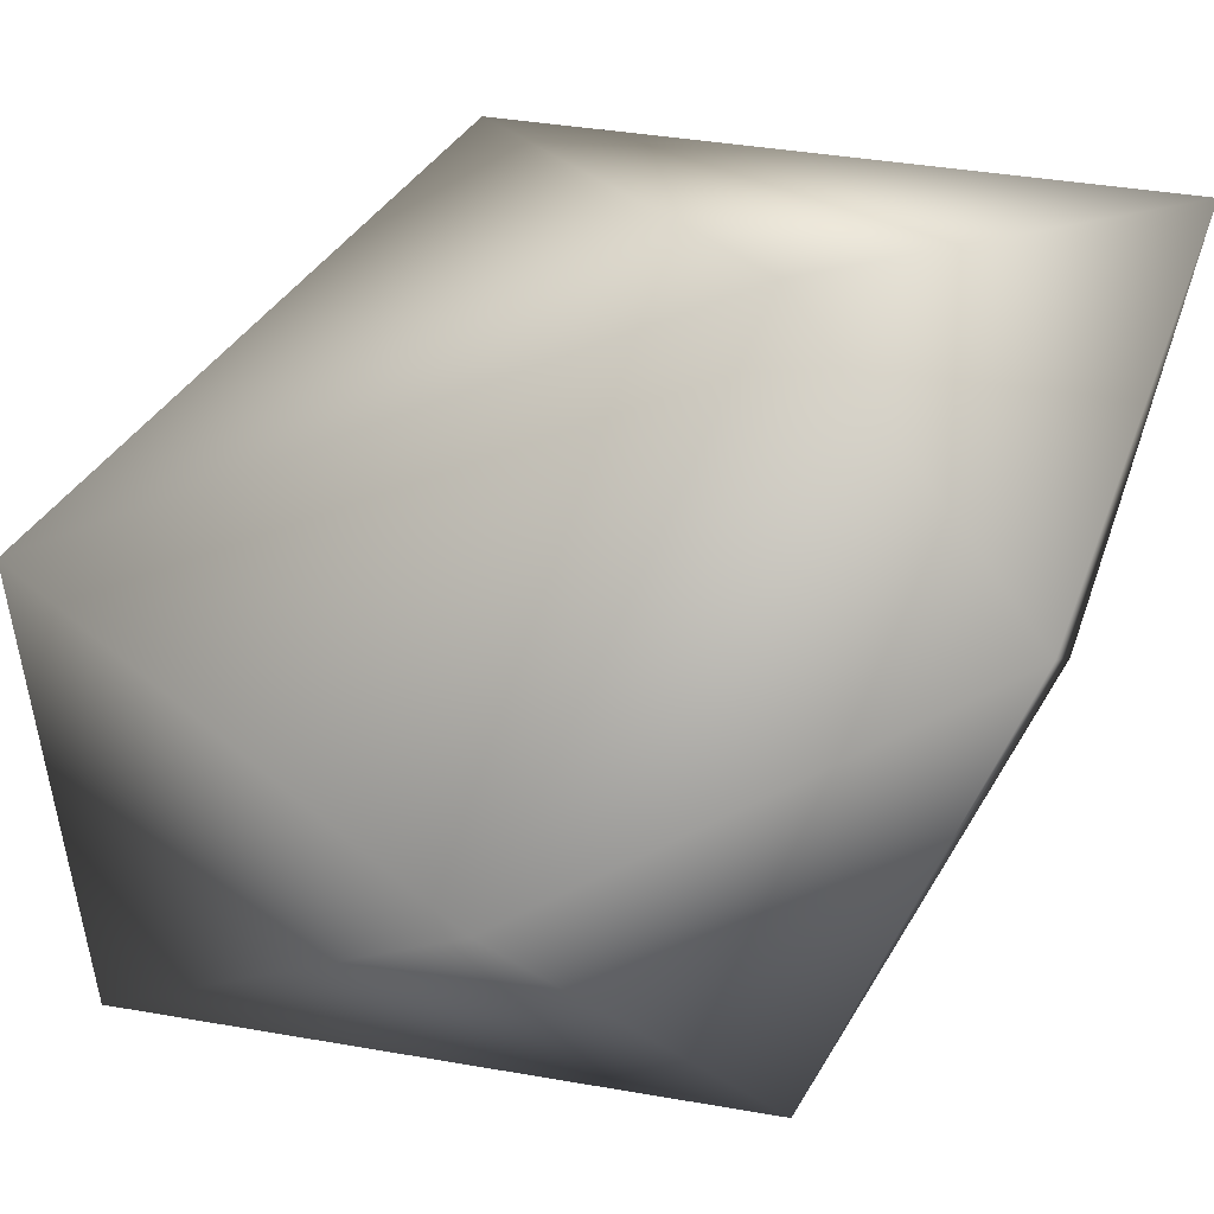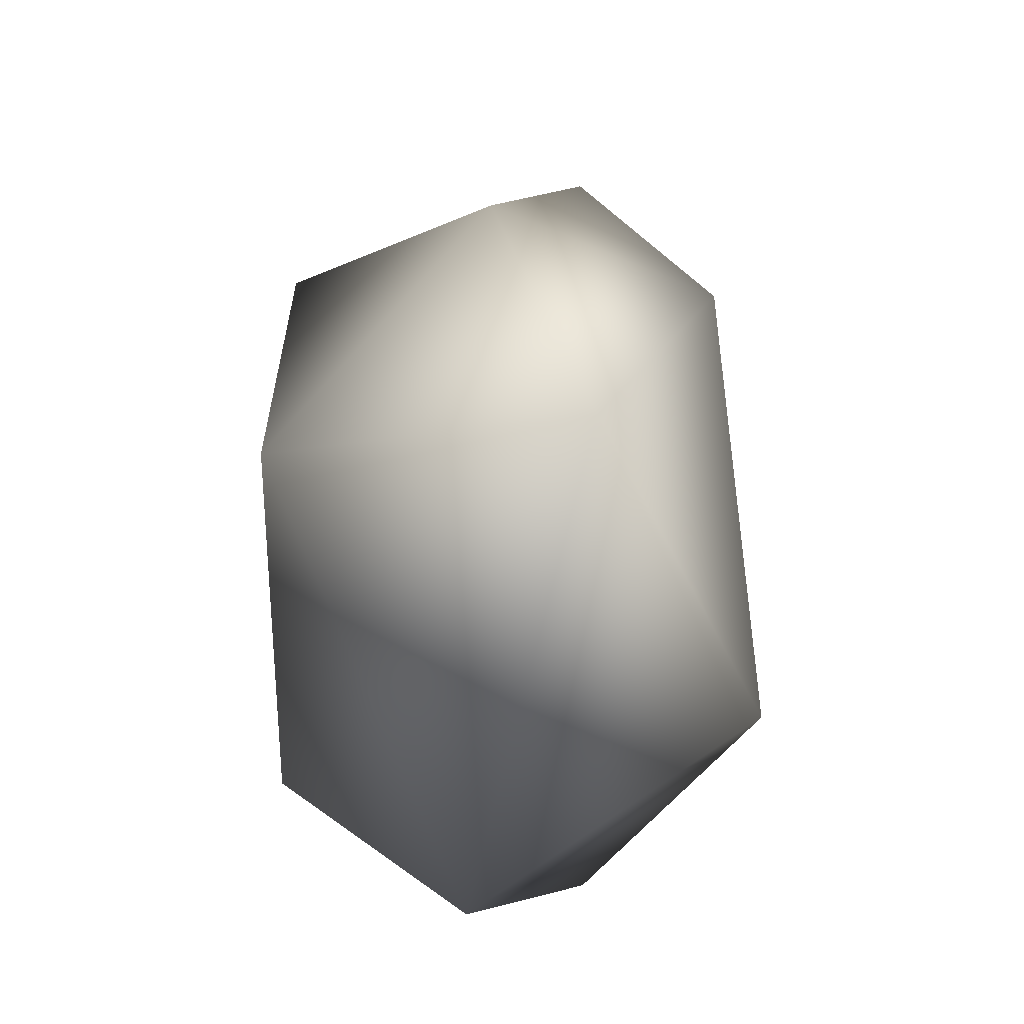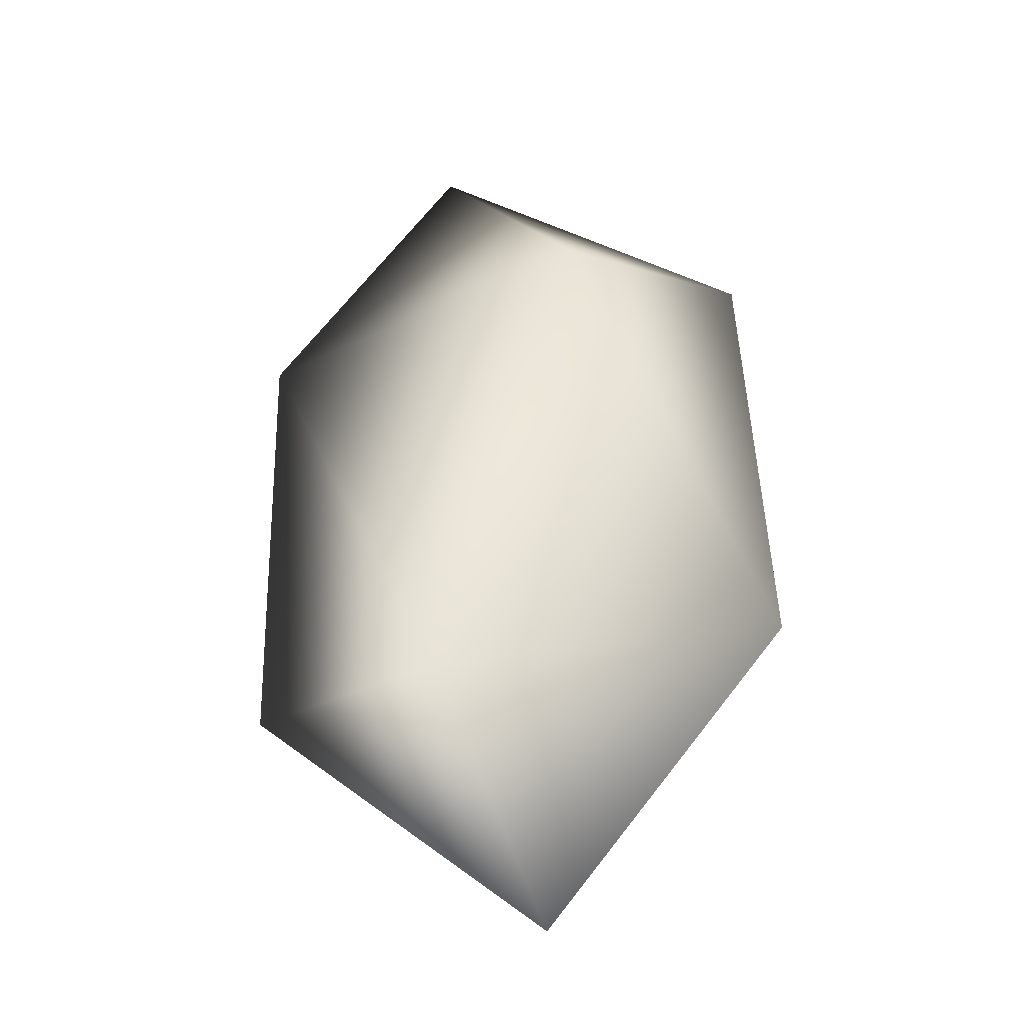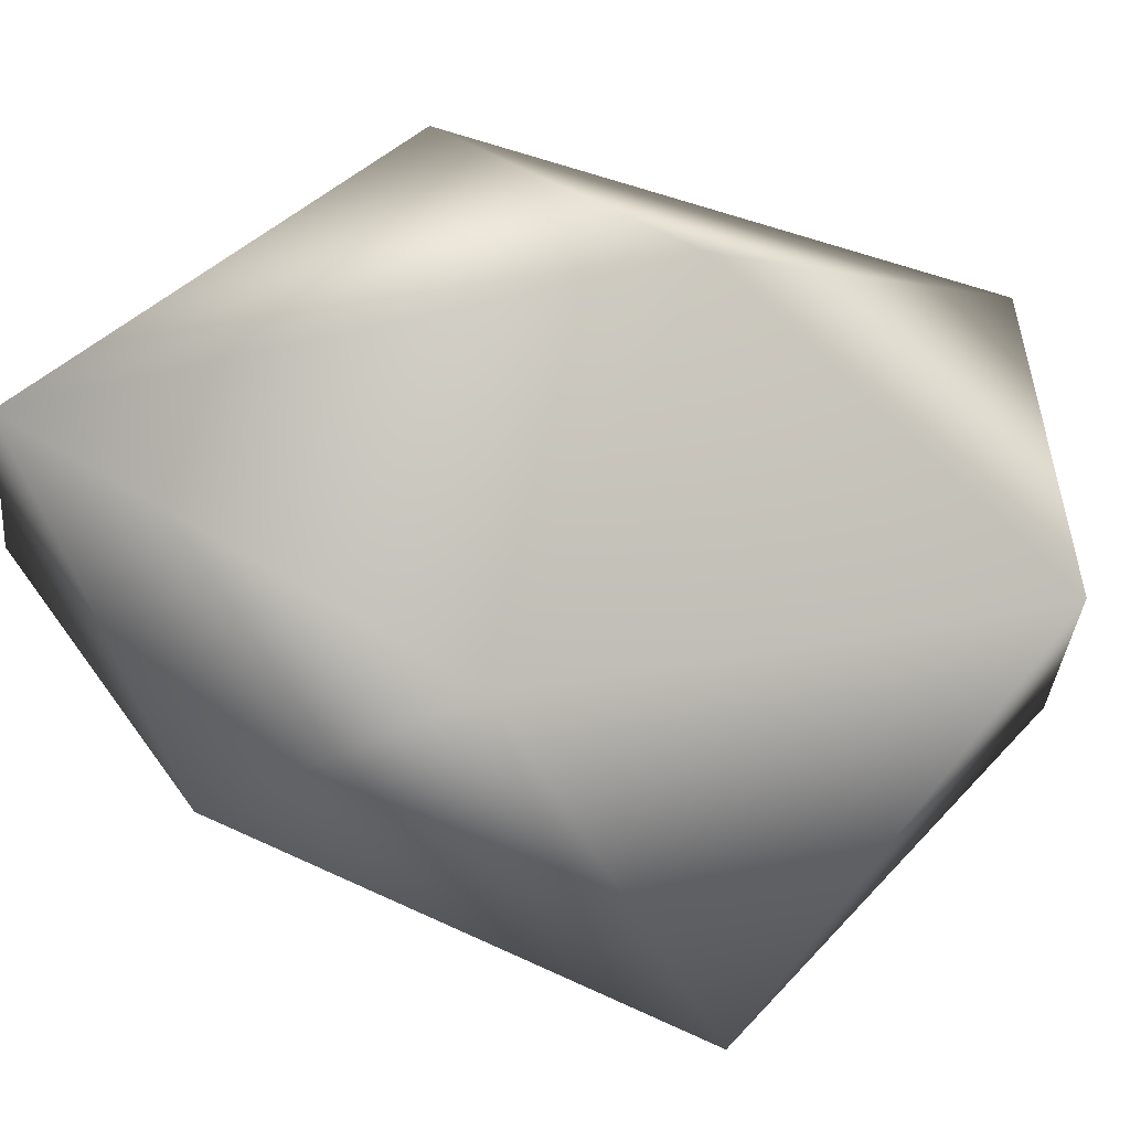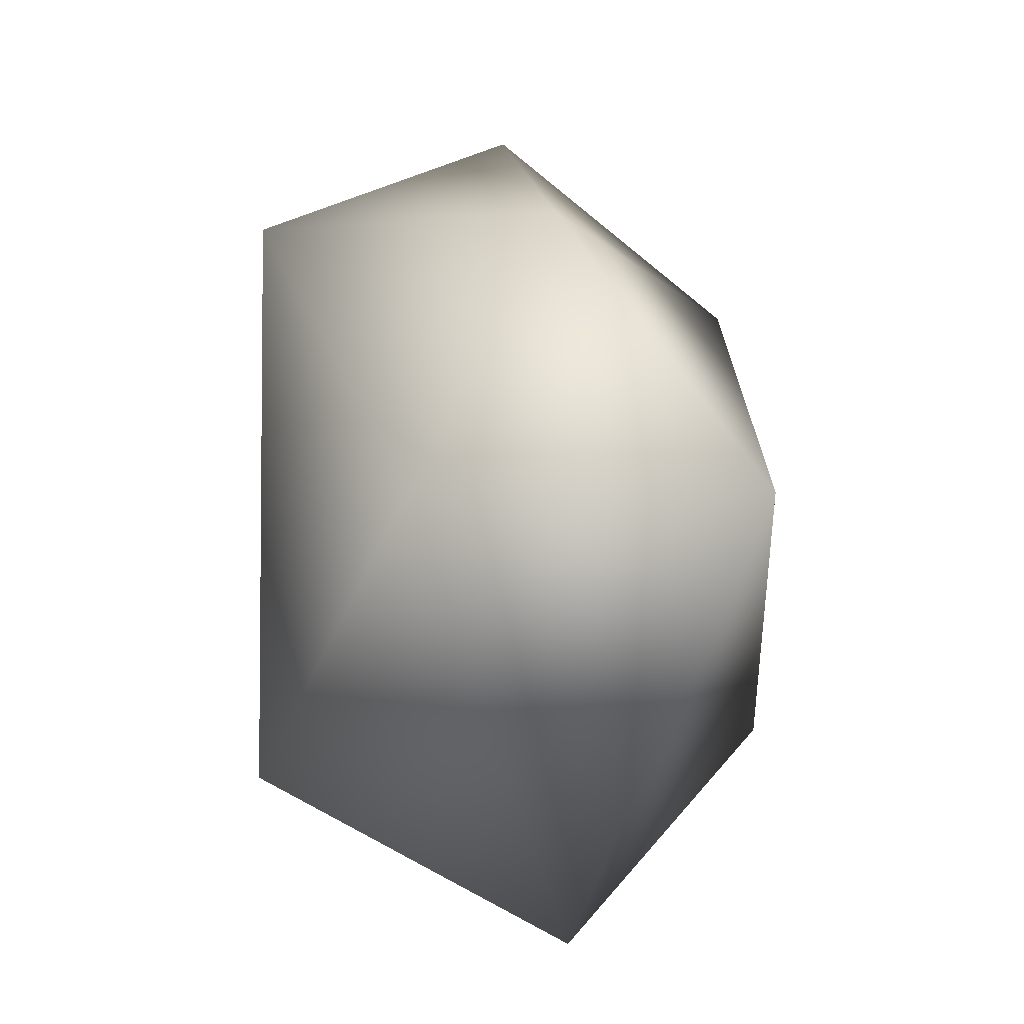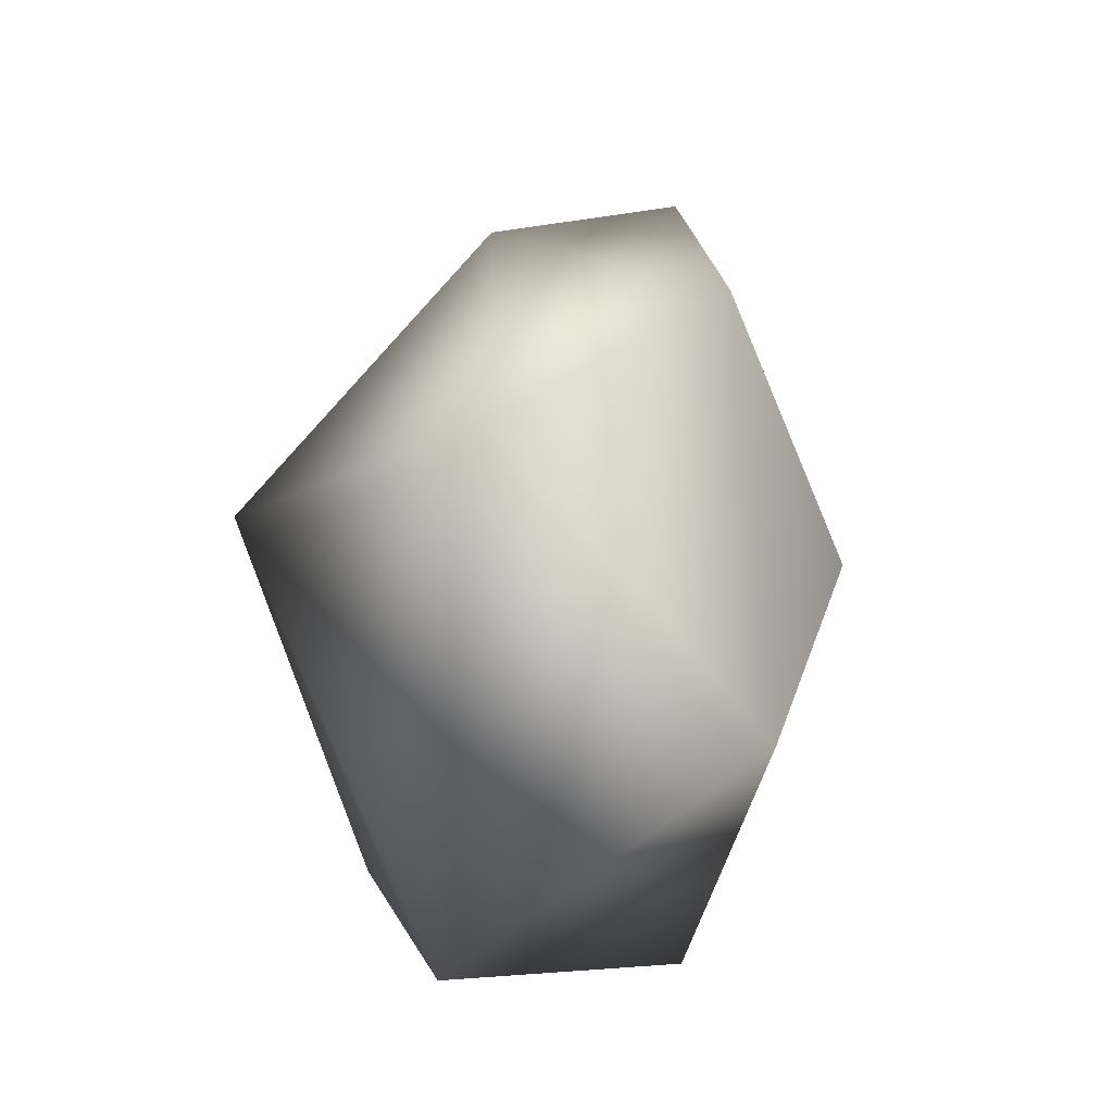
<metadata>
{"format":"obj","ext":"obj","renderer":"f3d","projection":"perspective","resolution":1024,"background":"white","views":[{"elev":-27.6,"azim":124.1,"up":"+Z"},{"elev":-13.8,"azim":-158.2,"up":"+Y"},{"elev":-51.1,"azim":18.6,"up":"+Y"},{"elev":14.3,"azim":-124.6,"up":"+Z"},{"elev":-2.4,"azim":168.7,"up":"+Y"},{"elev":-18.0,"azim":-135.9,"up":"+Y"}]}
</metadata>
<code>
g object
v 91.2 -3.305e-05 147.6
v 0 217.4 83.58
v -75.9 -2.76e-05 122.8
v -106.5 105.1 0
v 0 151.5 -58.64
v 148.1 146.8 0
v 148.7 -147 0
v 88.97 -3.227e-05 -144
v -90.92 -3.315e-05 -147.1
v 0 -225.8 -87.37
v 0 -201.7 78.03
v -126.2 -124.9 0
f 1 2 3
f 2 4 3
f 2 5 4
f 6 5 2
f 1 6 2
f 1 7 6
f 7 8 6
f 6 8 5
f 8 9 5
f 8 10 9
f 8 7 10
f 7 11 10
f 11 12 10
f 11 3 12
f 11 1 3
f 7 1 11
f 12 3 4
f 9 12 4
f 5 9 4
f 12 9 10

</code>
